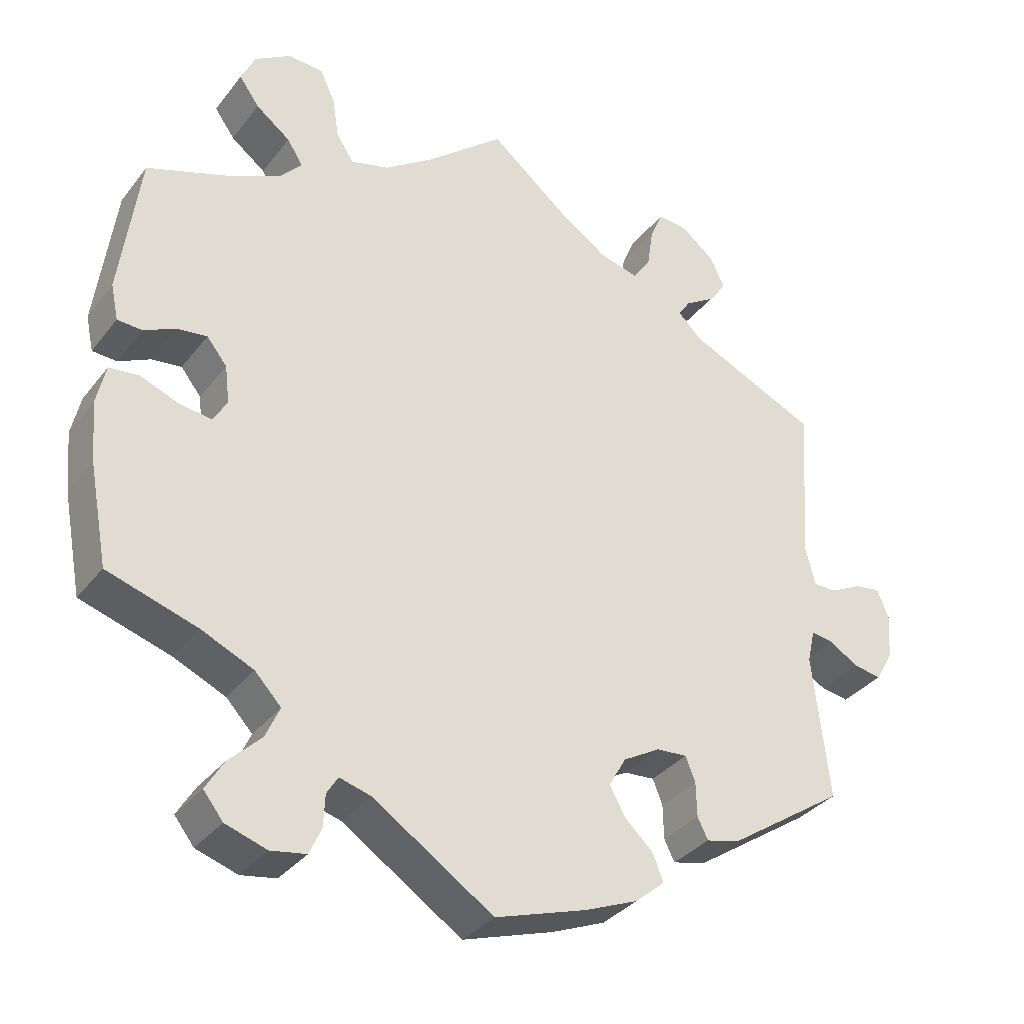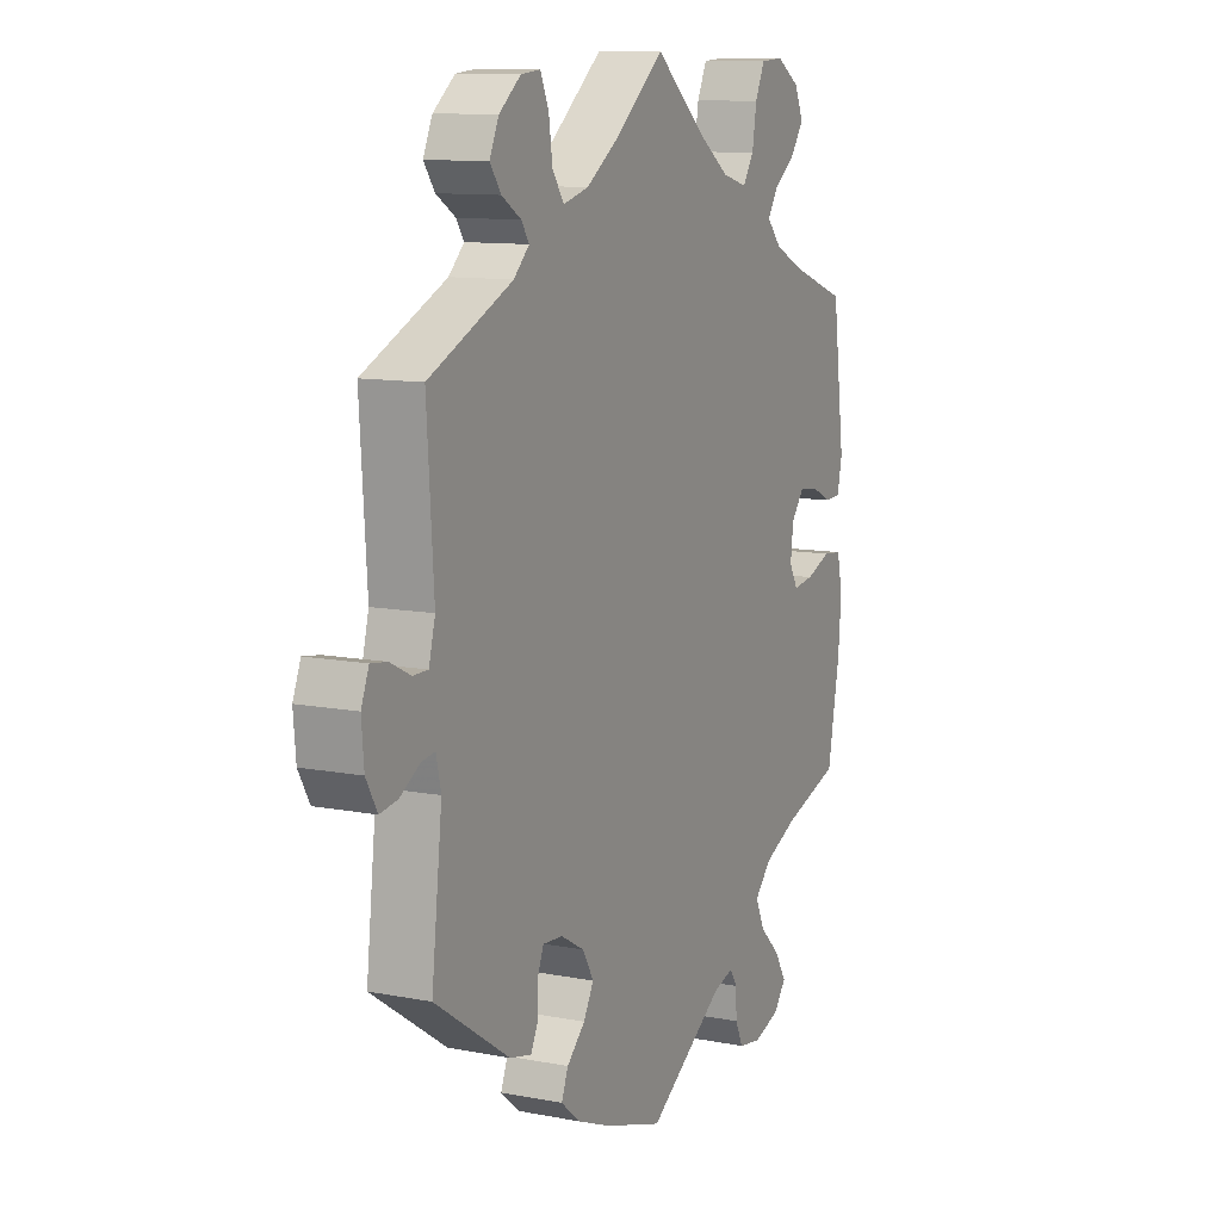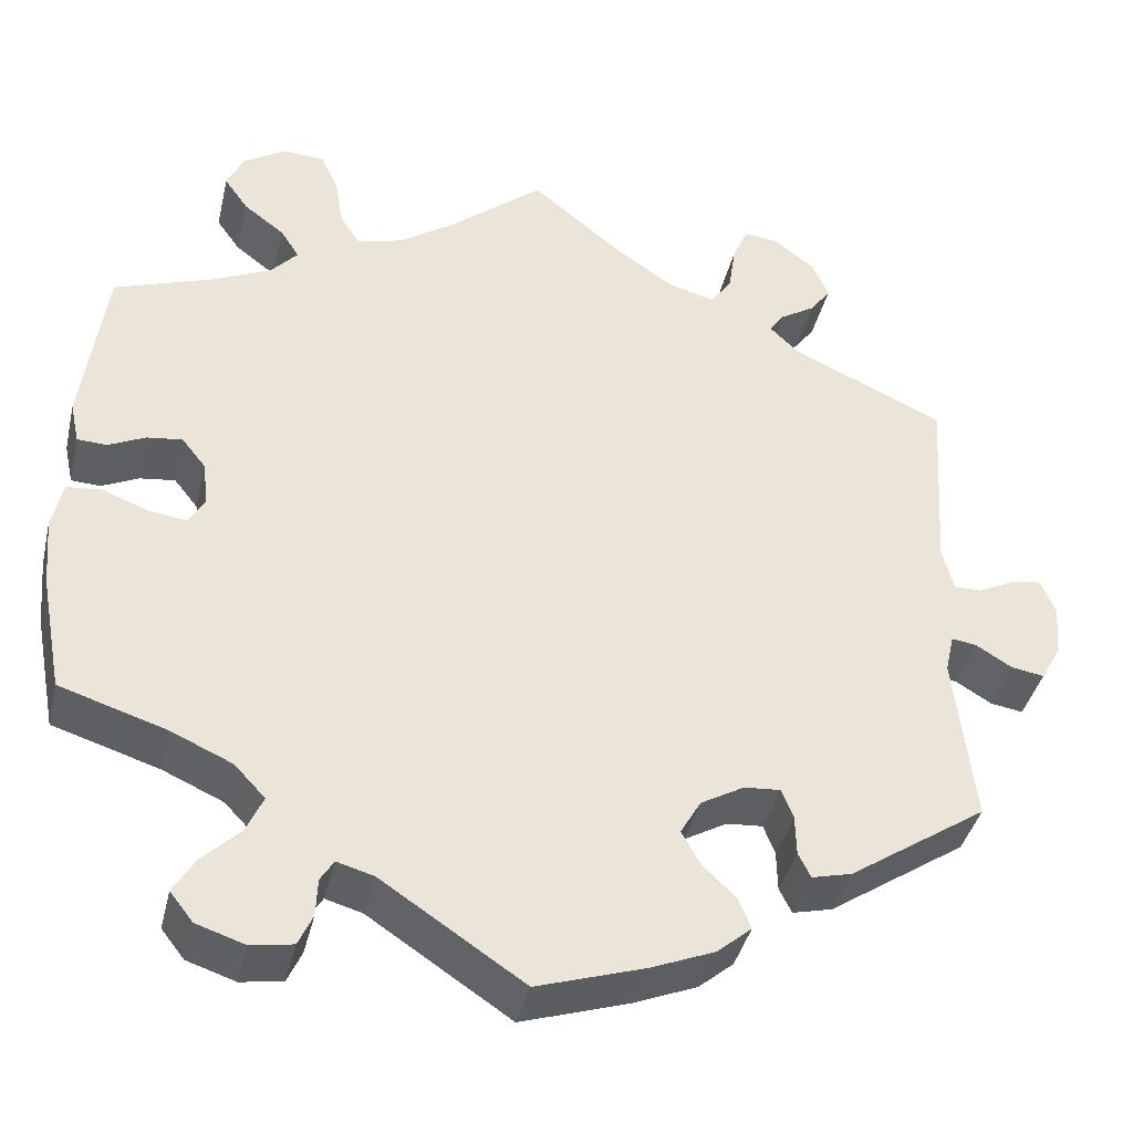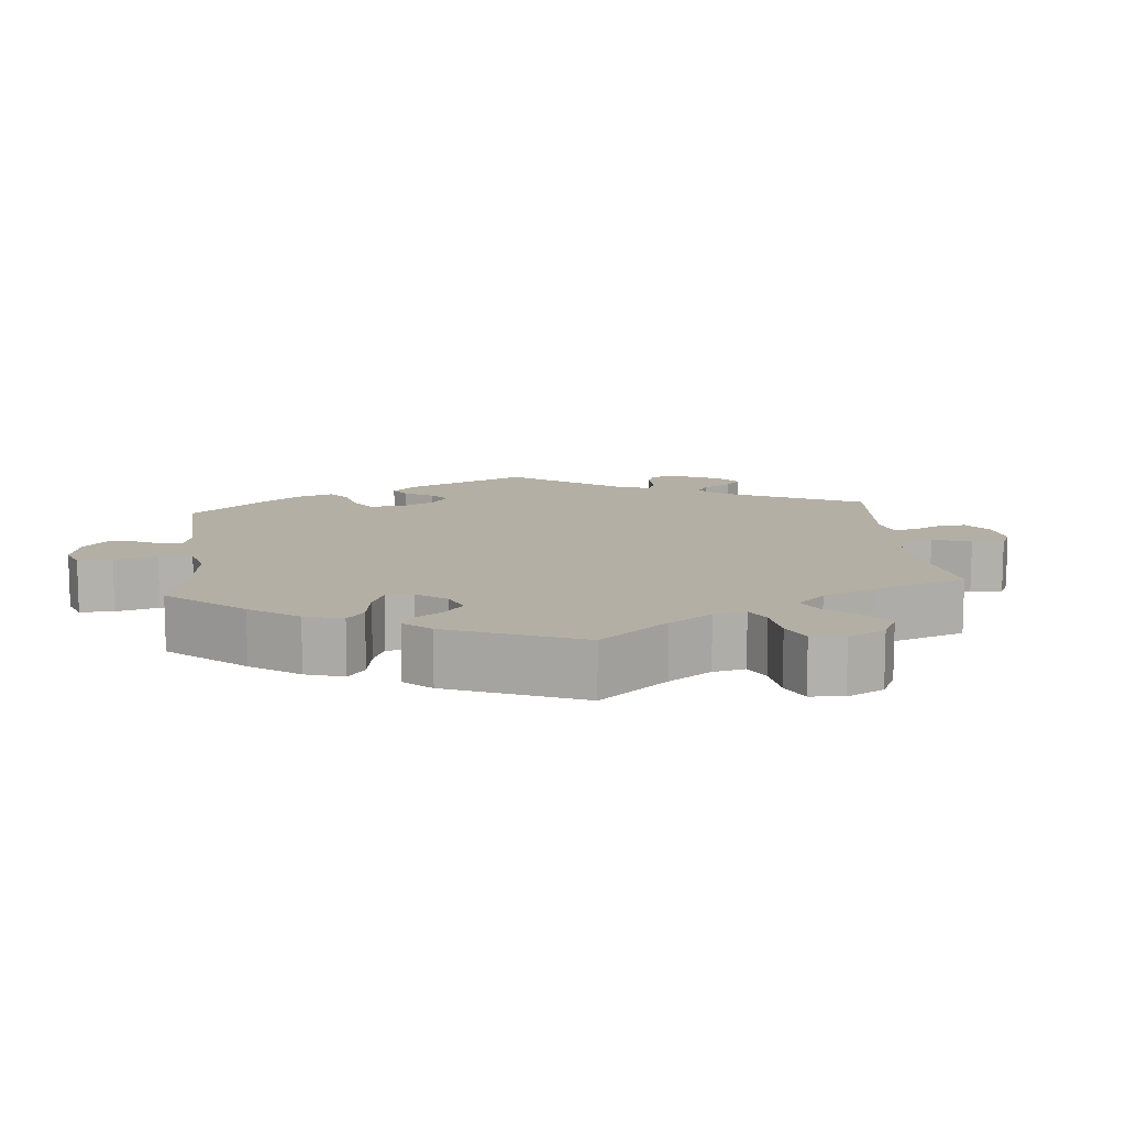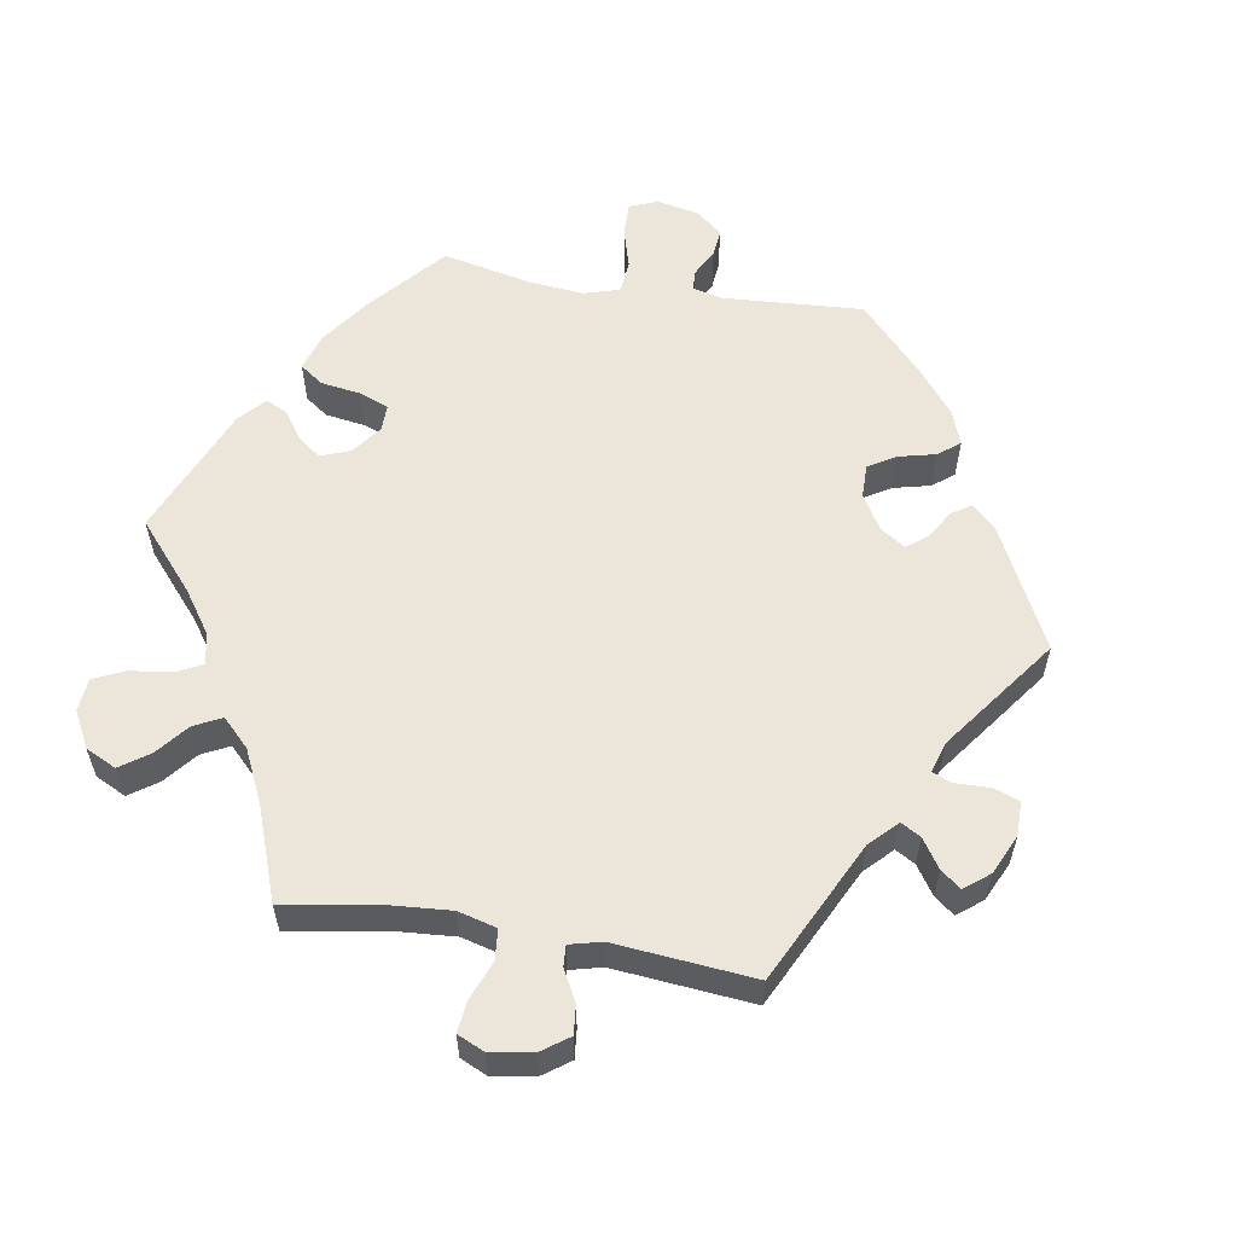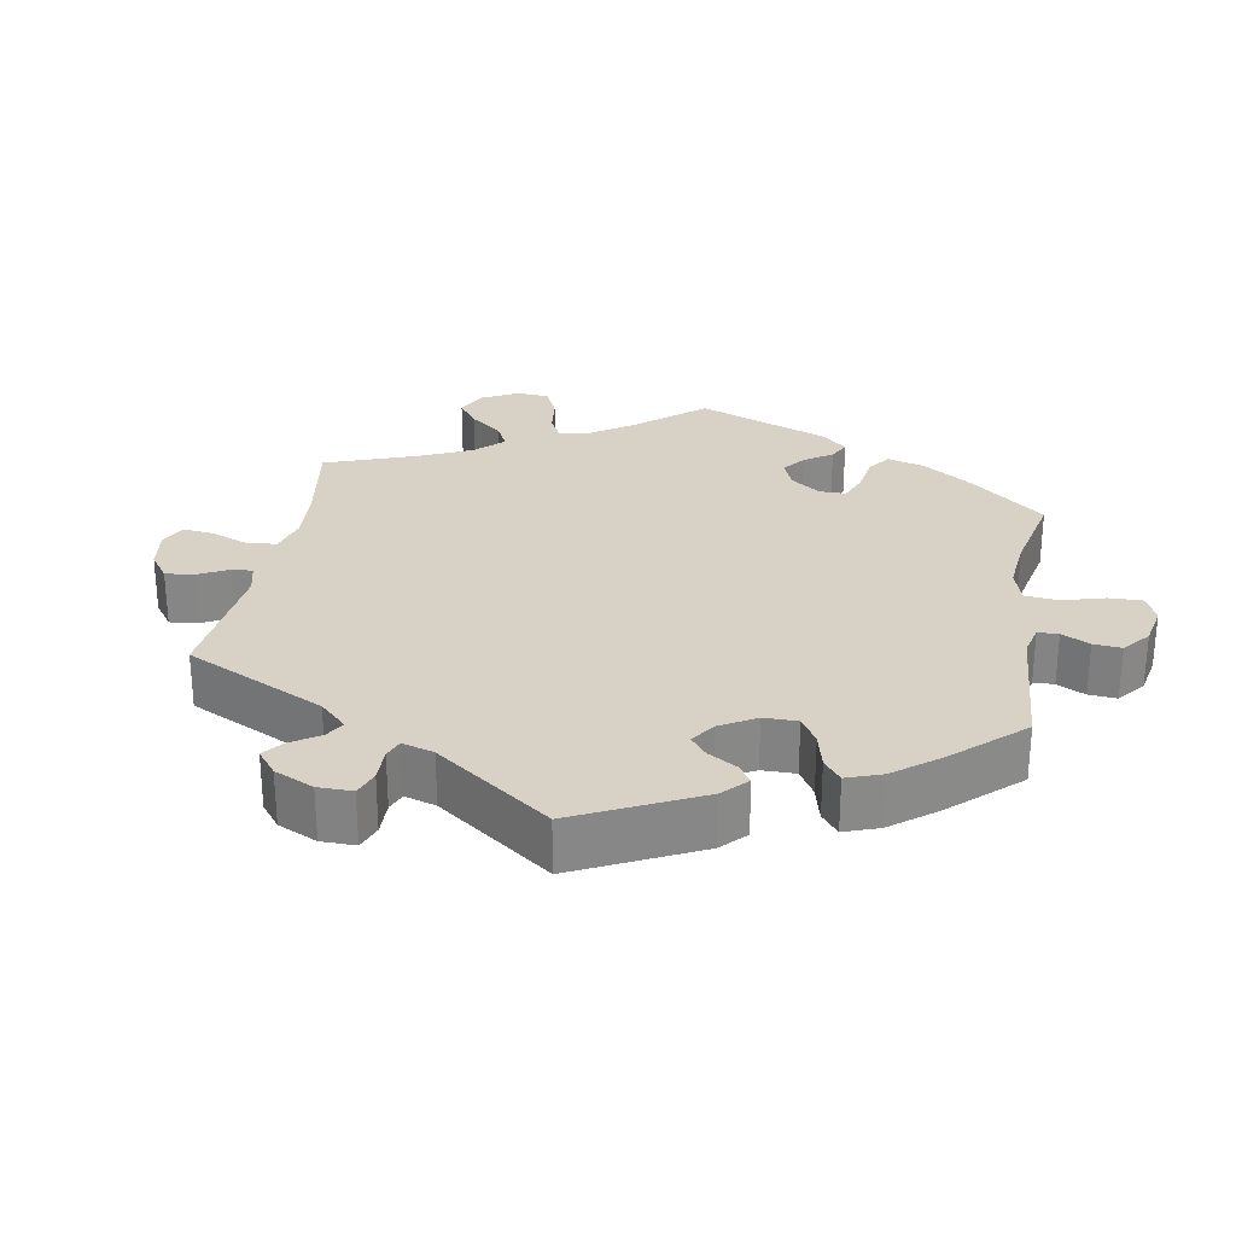
<metadata>
{"format":"obj","ext":"obj","renderer":"f3d","projection":"perspective","resolution":1024,"background":"white","views":[{"elev":-34.0,"azim":-32.0,"up":"+Z"},{"elev":10.9,"azim":115.7,"up":"+Z"},{"elev":-39.8,"azim":-13.1,"up":"+Z"},{"elev":11.3,"azim":-65.7,"up":"+Y"},{"elev":57.4,"azim":39.4,"up":"+Y"},{"elev":27.4,"azim":129.9,"up":"+Y"}]}
</metadata>
<code>
v -0.386 0.07 0.329
v -0.322 0.07 0.359
v -0.292 0.07 0.392
v -0.313 0.07 0.425
v -0.359 0.07 0.46
v -0.386 0.07 0.498
v -0.367 0.07 0.539
v -0.319 0.07 0.569
v -0.272 0.07 0.566
v -0.252 0.07 0.523
v -0.243 0.07 0.467
v -0.22 0.07 0.432
v -0.169 0.07 0.446
v -0.104 0.07 0.491
v 0 0.07 0.578
v 0.105 0.07 0.492
v 0.17 0.07 0.448
v 0.222 0.07 0.434
v 0.246 0.07 0.468
v 0.254 0.07 0.523
v 0.271 0.07 0.563
v 0.311 0.07 0.559
v 0.356 0.07 0.523
v 0.375 0.07 0.481
v 0.352 0.07 0.449
v 0.312 0.07 0.424
v 0.296 0.07 0.4
v 0.328 0.07 0.369
v 0.501 0.07 0.29
v 0.487 0.07 0.077
v 0.5 0.07 0.027
v 0.531 0.07 0.027
v 0.573 0.07 0.048
v 0.607 0.07 0.053
v 0.623 0.07 0.013
v 0.618 0.07 -0.046
v 0.595 0.07 -0.087
v 0.558 0.07 -0.081
v 0.517 0.07 -0.056
v 0.489 0.07 -0.052
v 0.479 0.07 -0.096
v 0.501 0.07 -0.289
v 0.346 0.07 -0.393
v 0.301 0.07 -0.404
v 0.287 0.07 -0.376
v 0.286 0.07 -0.33
v 0.273 0.07 -0.297
v 0.232 0.07 -0.3
v 0.183 0.07 -0.328
v 0.16 0.07 -0.368
v 0.181 0.07 -0.406
v 0.219 0.07 -0.442
v 0.233 0.07 -0.477
v 0.194 0.07 -0.51
v 0.123 0.07 -0.539
v 0.001 0.07 -0.578
v -0.159 0.07 -0.472
v -0.201 0.07 -0.46
v -0.216 0.07 -0.484
v -0.218 0.07 -0.527
v -0.234 0.07 -0.562
v -0.281 0.07 -0.57
v -0.336 0.07 -0.552
v -0.362 0.07 -0.519
v -0.338 0.07 -0.479
v -0.295 0.07 -0.437
v -0.276 0.07 -0.395
v -0.311 0.07 -0.358
v -0.38 0.07 -0.327
v -0.5 0.07 -0.289
v -0.525 0.07 -0.156
v -0.532 0.07 -0.076
v -0.52 0.07 -0.023
v -0.481 0.07 -0.019
v -0.429 0.07 -0.039
v -0.386 0.07 -0.045
v -0.368 0.07 -0.013
v -0.374 0.07 0.037
v -0.401 0.07 0.071
v -0.441 0.07 0.066
v -0.483 0.07 0.046
v -0.516 0.07 0.048
v -0.526 0.07 0.095
v -0.5 0.07 0.289
v -0.386 0 0.329
v -0.322 0 0.359
v -0.292 0 0.392
v -0.313 0 0.425
v -0.359 0 0.46
v -0.386 0 0.498
v -0.367 0 0.539
v -0.319 0 0.569
v -0.272 0 0.566
v -0.252 0 0.523
v -0.243 0 0.467
v -0.22 0 0.432
v -0.169 0 0.446
v -0.104 0 0.491
v 0 0 0.578
v 0.105 0 0.492
v 0.17 0 0.448
v 0.222 0 0.434
v 0.246 0 0.468
v 0.254 0 0.523
v 0.271 0 0.563
v 0.311 0 0.559
v 0.356 0 0.523
v 0.375 0 0.481
v 0.352 0 0.449
v 0.312 0 0.424
v 0.296 0 0.4
v 0.328 0 0.369
v 0.501 0 0.29
v 0.487 0 0.077
v 0.5 0 0.027
v 0.531 0 0.027
v 0.573 0 0.048
v 0.607 0 0.053
v 0.623 0 0.013
v 0.618 0 -0.046
v 0.595 0 -0.087
v 0.558 0 -0.081
v 0.517 0 -0.056
v 0.489 0 -0.052
v 0.479 0 -0.096
v 0.501 0 -0.289
v 0.346 0 -0.393
v 0.301 0 -0.404
v 0.287 0 -0.376
v 0.286 0 -0.33
v 0.273 0 -0.297
v 0.232 0 -0.3
v 0.183 0 -0.328
v 0.16 0 -0.368
v 0.181 0 -0.406
v 0.219 0 -0.442
v 0.233 0 -0.477
v 0.194 0 -0.51
v 0.123 0 -0.539
v 0.001 0 -0.578
v -0.159 0 -0.472
v -0.201 0 -0.46
v -0.216 0 -0.484
v -0.218 0 -0.527
v -0.234 0 -0.562
v -0.281 0 -0.57
v -0.336 0 -0.552
v -0.362 0 -0.519
v -0.338 0 -0.479
v -0.295 0 -0.437
v -0.276 0 -0.395
v -0.311 0 -0.358
v -0.38 0 -0.327
v -0.5 0 -0.289
v -0.525 0 -0.156
v -0.532 0 -0.076
v -0.52 0 -0.023
v -0.481 0 -0.019
v -0.429 0 -0.039
v -0.386 0 -0.045
v -0.368 0 -0.013
v -0.374 0 0.037
v -0.401 0 0.071
v -0.441 0 0.066
v -0.483 0 0.046
v -0.516 0 0.048
v -0.526 0 0.095
v -0.5 0 0.289
f 83 84 1
f 80 81 82 83
f 79 80 83 1
f 78 79 1 2
f 77 78 2 3
f 72 73 74 75
f 72 75 76
f 69 70 71 72
f 68 69 72 76
f 67 68 76 77
f 63 64 65 66
f 63 66 67
f 62 63 67
f 59 60 61 62
f 58 59 62 67
f 57 58 67 77
f 51 52 53 54
f 50 51 54 55
f 43 44 45 46
f 41 42 43 46
f 40 41 46 47
f 36 37 38 39
f 36 39 40
f 35 36 40
f 32 33 34 35
f 31 32 35 40
f 30 31 40 47
f 28 29 30 47
f 23 24 25 26
f 23 26 27
f 22 23 27
f 19 20 21 22
f 18 19 22 27
f 17 18 27 28
f 14 15 16
f 13 14 16 17
f 12 13 17 28
f 8 9 10 11
f 8 11 12
f 7 8 12
f 4 5 6 7
f 3 4 7 12
f 50 55 56 57
f 49 50 57 77
f 48 49 77 3
f 28 47 48
f 3 12 28 48
f 85 168 167
f 167 166 165 164
f 85 167 164 163
f 86 85 163 162
f 87 86 162 161
f 159 158 157 156
f 160 159 156
f 156 155 154 153
f 160 156 153 152
f 161 160 152 151
f 150 149 148 147
f 151 150 147
f 151 147 146
f 146 145 144 143
f 151 146 143 142
f 161 151 142 141
f 138 137 136 135
f 139 138 135 134
f 130 129 128 127
f 130 127 126 125
f 131 130 125 124
f 123 122 121 120
f 124 123 120
f 124 120 119
f 119 118 117 116
f 124 119 116 115
f 131 124 115 114
f 131 114 113 112
f 110 109 108 107
f 111 110 107
f 111 107 106
f 106 105 104 103
f 111 106 103 102
f 112 111 102 101
f 100 99 98
f 101 100 98 97
f 112 101 97 96
f 95 94 93 92
f 96 95 92
f 96 92 91
f 91 90 89 88
f 96 91 88 87
f 141 140 139 134
f 161 141 134 133
f 87 161 133 132
f 132 131 112
f 132 112 96 87
f 1 85 86 2
f 2 86 87 3
f 3 87 88 4
f 4 88 89 5
f 5 89 90 6
f 6 90 91 7
f 7 91 92 8
f 8 92 93 9
f 9 93 94 10
f 10 94 95 11
f 11 95 96 12
f 12 96 97 13
f 13 97 98 14
f 14 98 99 15
f 15 99 100 16
f 16 100 101 17
f 17 101 102 18
f 18 102 103 19
f 19 103 104 20
f 20 104 105 21
f 21 105 106 22
f 22 106 107 23
f 23 107 108 24
f 24 108 109 25
f 25 109 110 26
f 26 110 111 27
f 27 111 112 28
f 28 112 113 29
f 29 113 114 30
f 30 114 115 31
f 31 115 116 32
f 32 116 117 33
f 33 117 118 34
f 34 118 119 35
f 35 119 120 36
f 36 120 121 37
f 37 121 122 38
f 38 122 123 39
f 39 123 124 40
f 40 124 125 41
f 41 125 126 42
f 42 126 127 43
f 43 127 128 44
f 44 128 129 45
f 45 129 130 46
f 46 130 131 47
f 47 131 132 48
f 48 132 133 49
f 49 133 134 50
f 50 134 135 51
f 51 135 136 52
f 52 136 137 53
f 53 137 138 54
f 54 138 139 55
f 55 139 140 56
f 56 140 141 57
f 57 141 142 58
f 58 142 143 59
f 59 143 144 60
f 60 144 145 61
f 61 145 146 62
f 62 146 147 63
f 63 147 148 64
f 64 148 149 65
f 65 149 150 66
f 66 150 151 67
f 67 151 152 68
f 68 152 153 69
f 69 153 154 70
f 70 154 155 71
f 71 155 156 72
f 72 156 157 73
f 73 157 158 74
f 74 158 159 75
f 75 159 160 76
f 76 160 161 77
f 77 161 162 78
f 78 162 163 79
f 79 163 164 80
f 80 164 165 81
f 81 165 166 82
f 82 166 167 83
f 83 167 168 84
f 84 168 85 1

</code>
